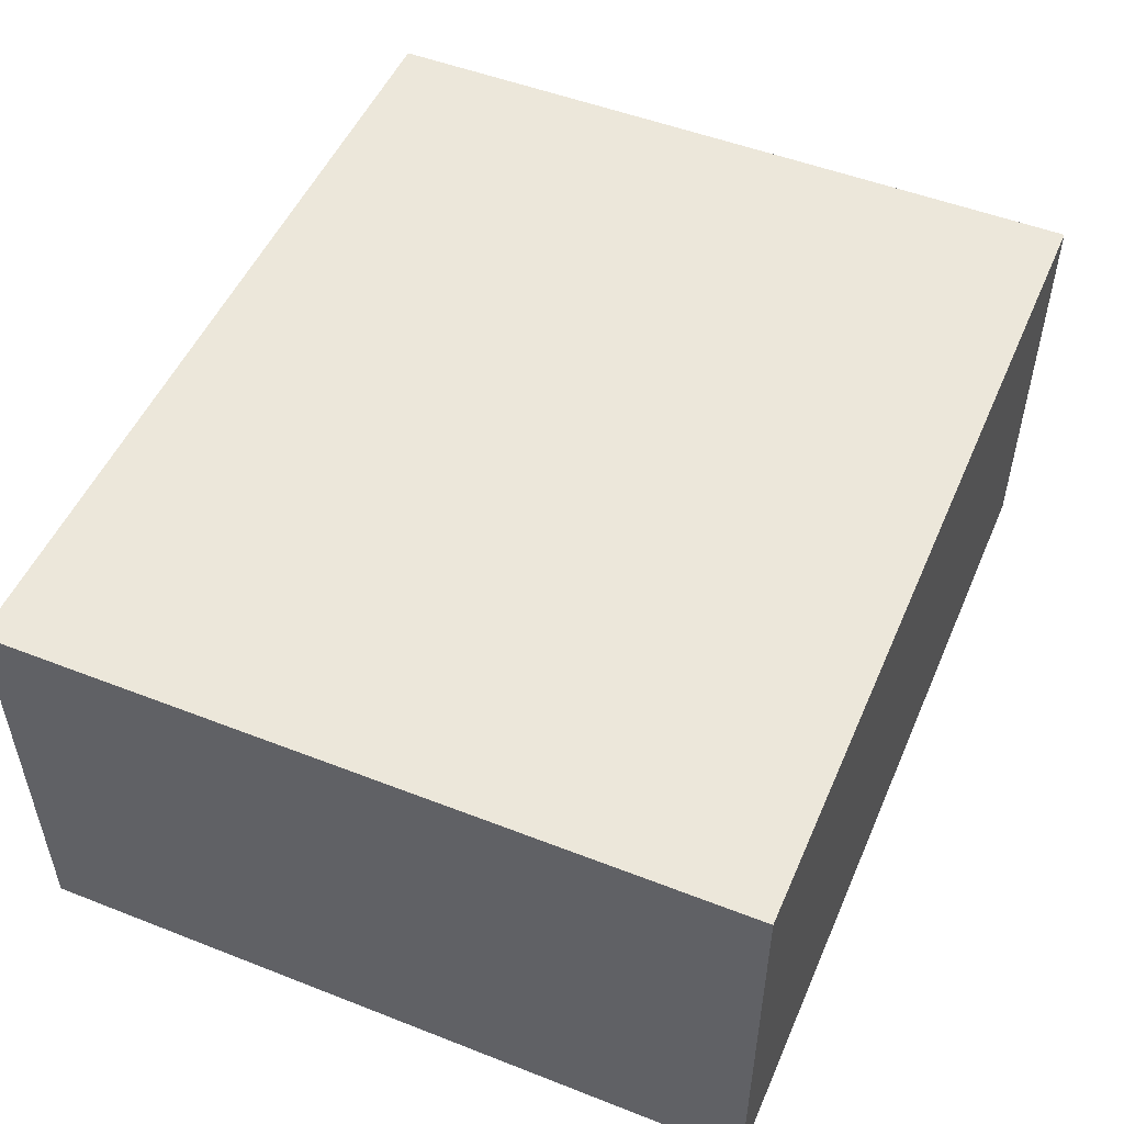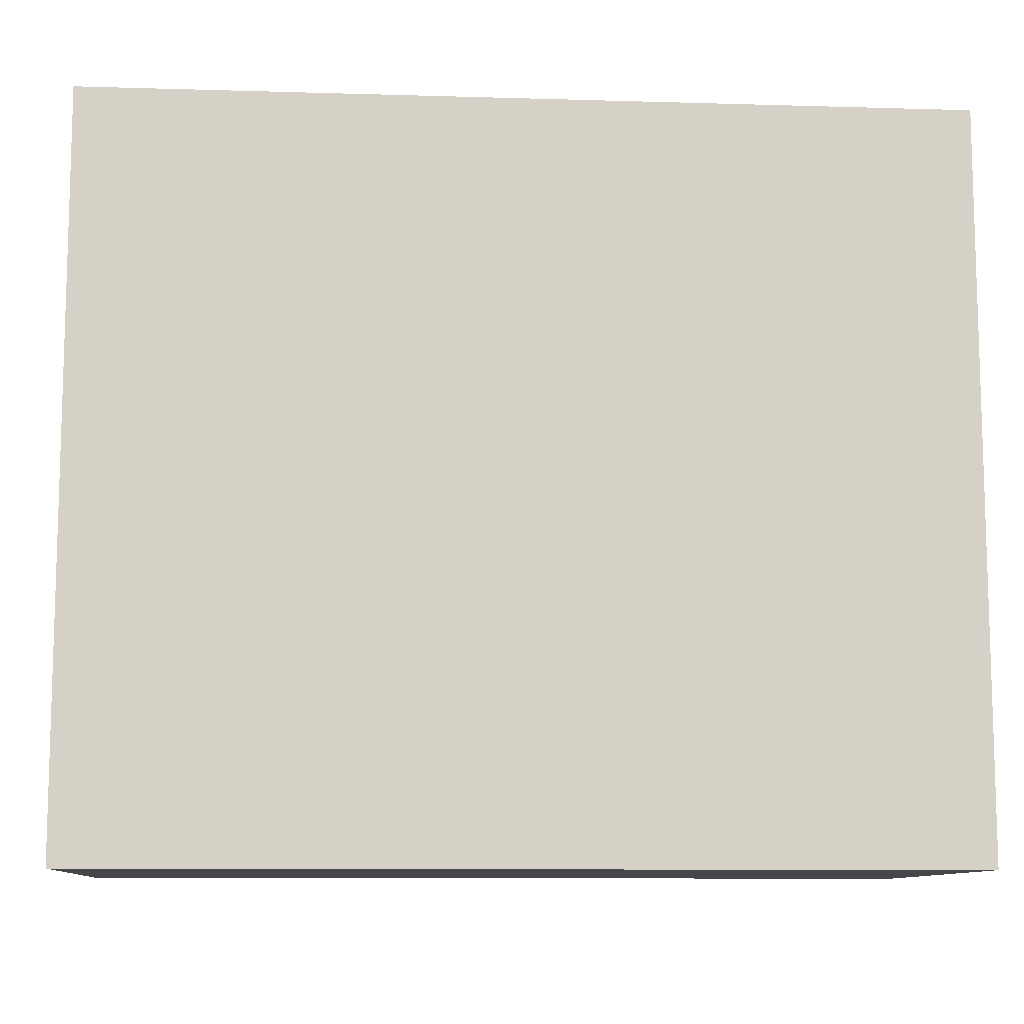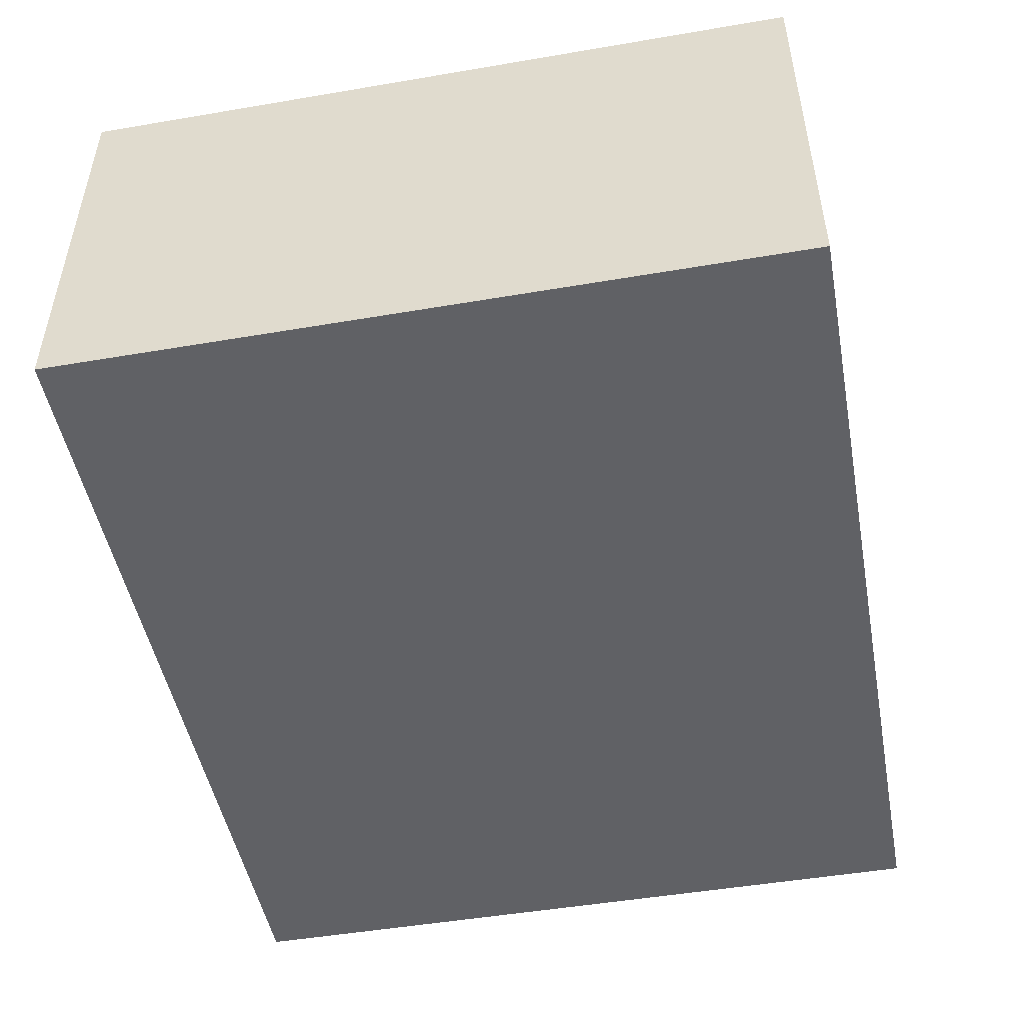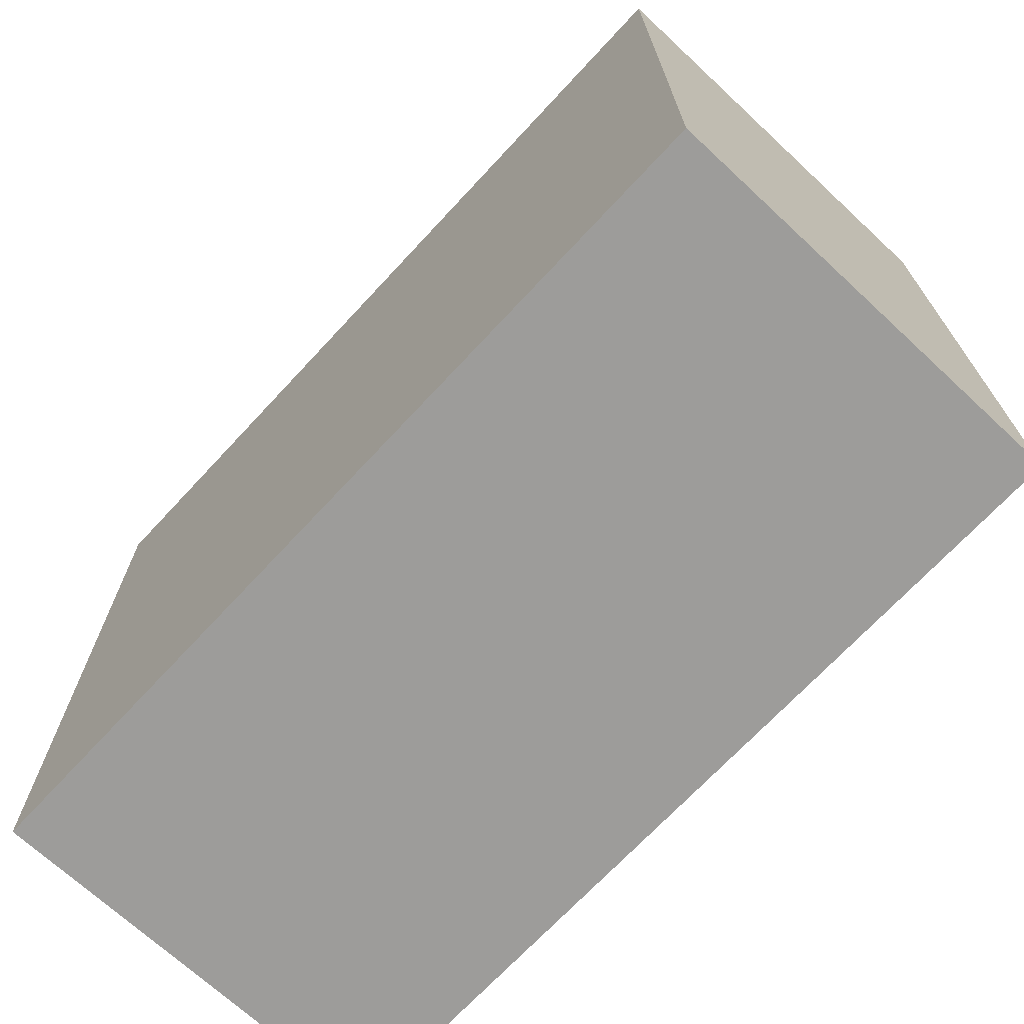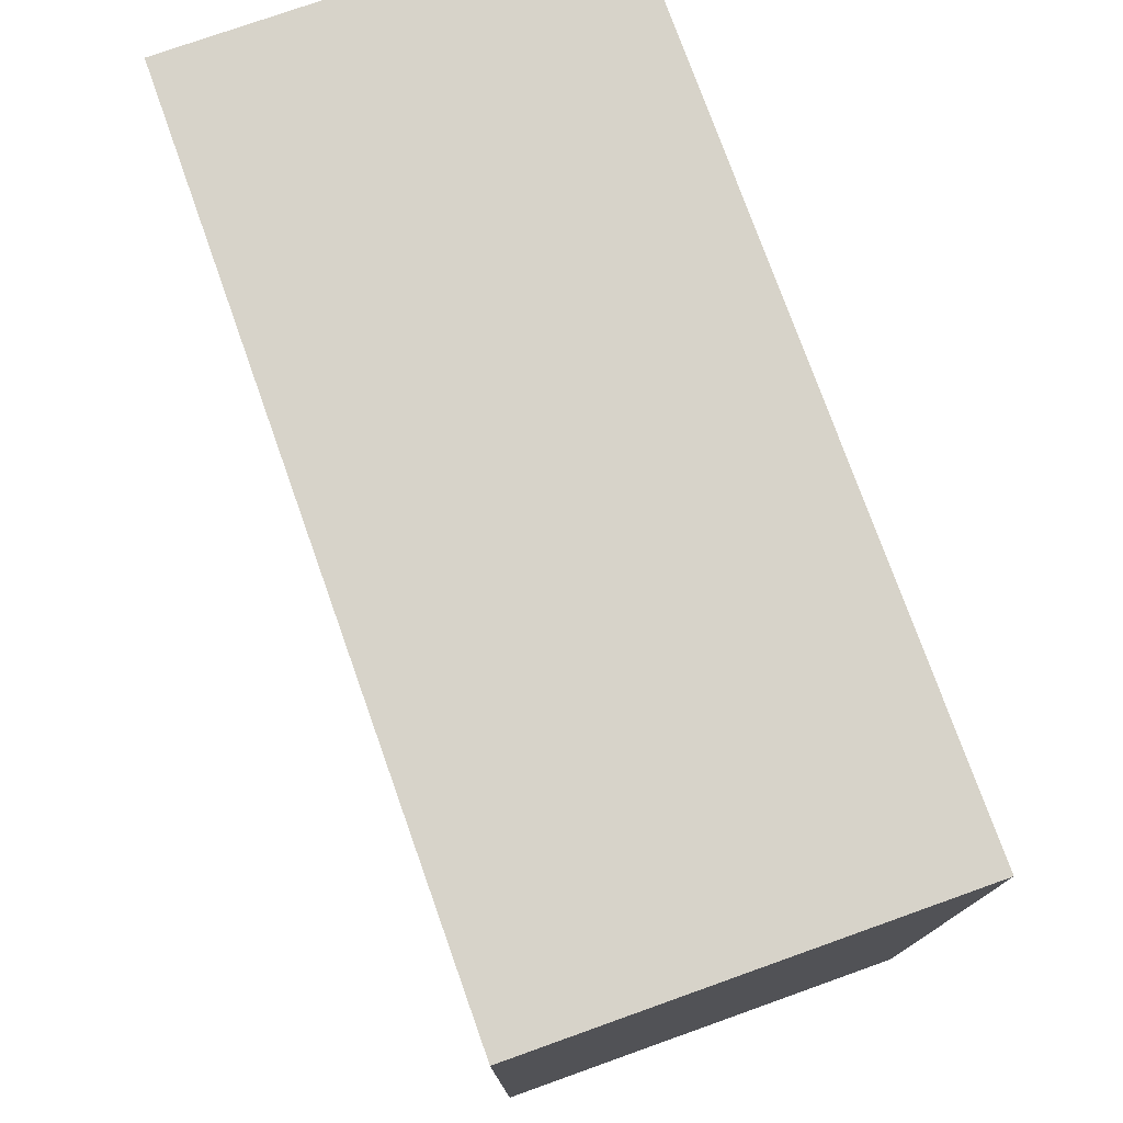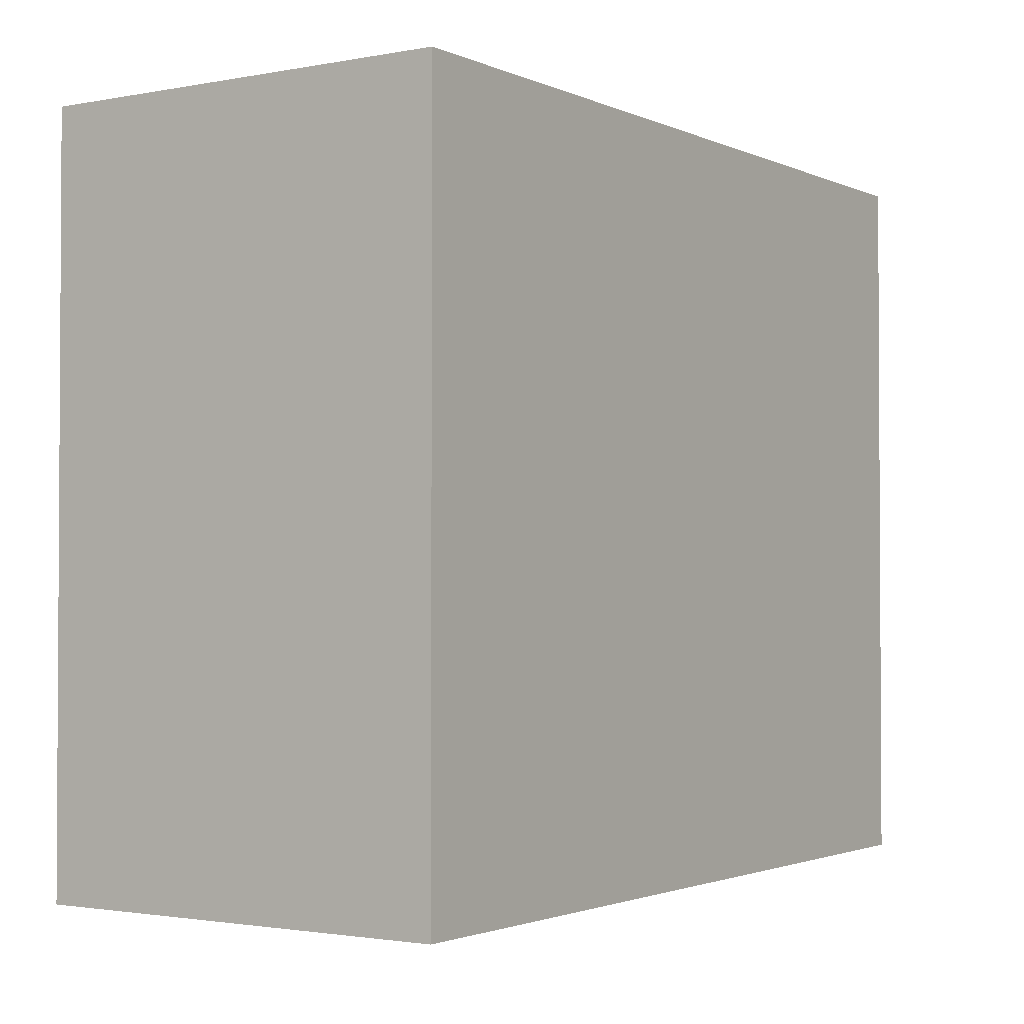
<metadata>
{"format":"obj","ext":"obj","renderer":"f3d","projection":"perspective","resolution":1024,"background":"white","views":[{"elev":50.9,"azim":113.1,"up":"+Z"},{"elev":-10.2,"azim":175.7,"up":"+Y"},{"elev":-49.0,"azim":-79.3,"up":"+Z"},{"elev":-70.2,"azim":-132.9,"up":"+Y"},{"elev":76.1,"azim":-109.6,"up":"+Y"},{"elev":-1.9,"azim":-56.2,"up":"+Y"}]}
</metadata>
<code>
v -0.04969 -0.04208 -0.02419
v -0.04969 -0.04208 0.02419
v -0.04969 0.04208 -0.02419
v -0.04969 0.04208 0.02419
v 0.04969 -0.04208 -0.02419
v 0.04969 -0.04208 0.02419
v 0.04969 0.04208 -0.02419
v 0.04969 0.04208 0.02419
f 2 4 1
f 5 2 1
f 1 4 3
f 3 5 1
f 2 8 4
f 6 2 5
f 6 8 2
f 4 8 3
f 7 5 3
f 3 8 7
f 7 6 5
f 8 6 7

</code>
